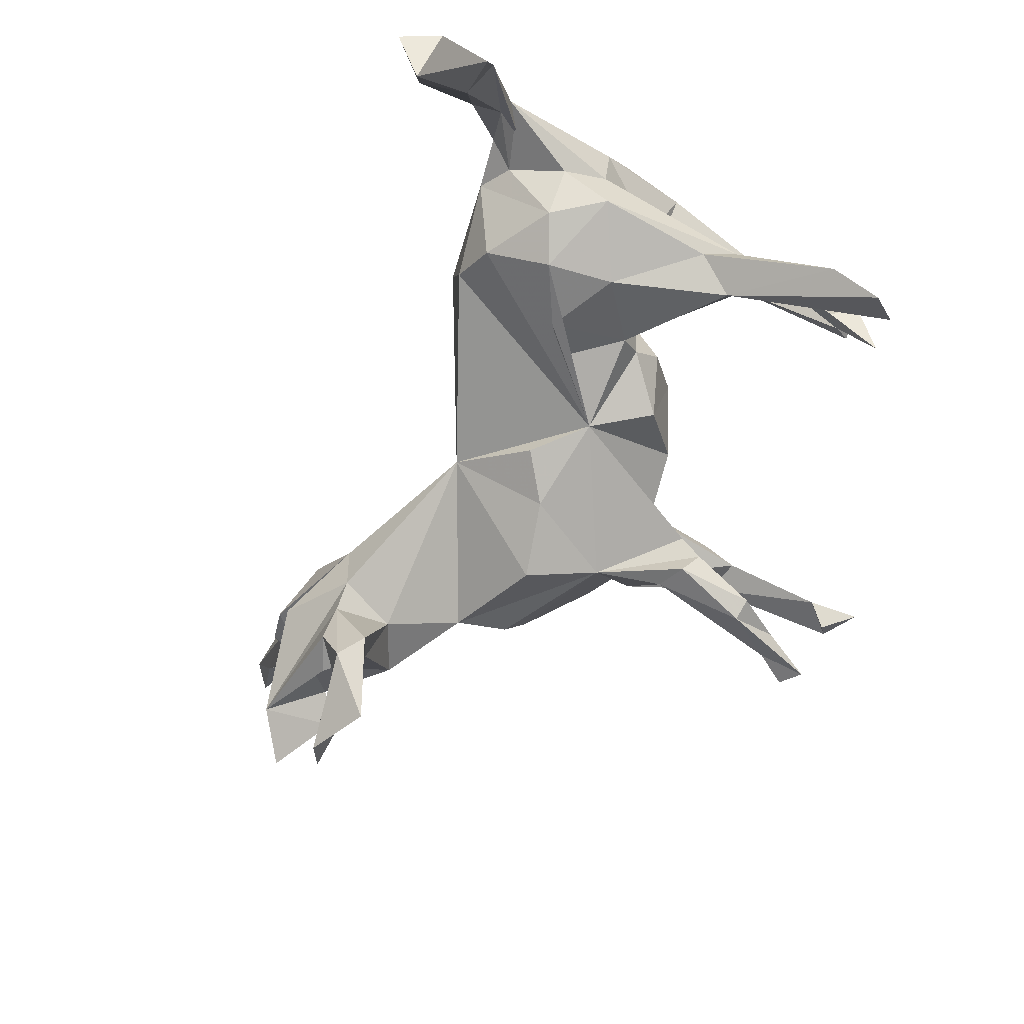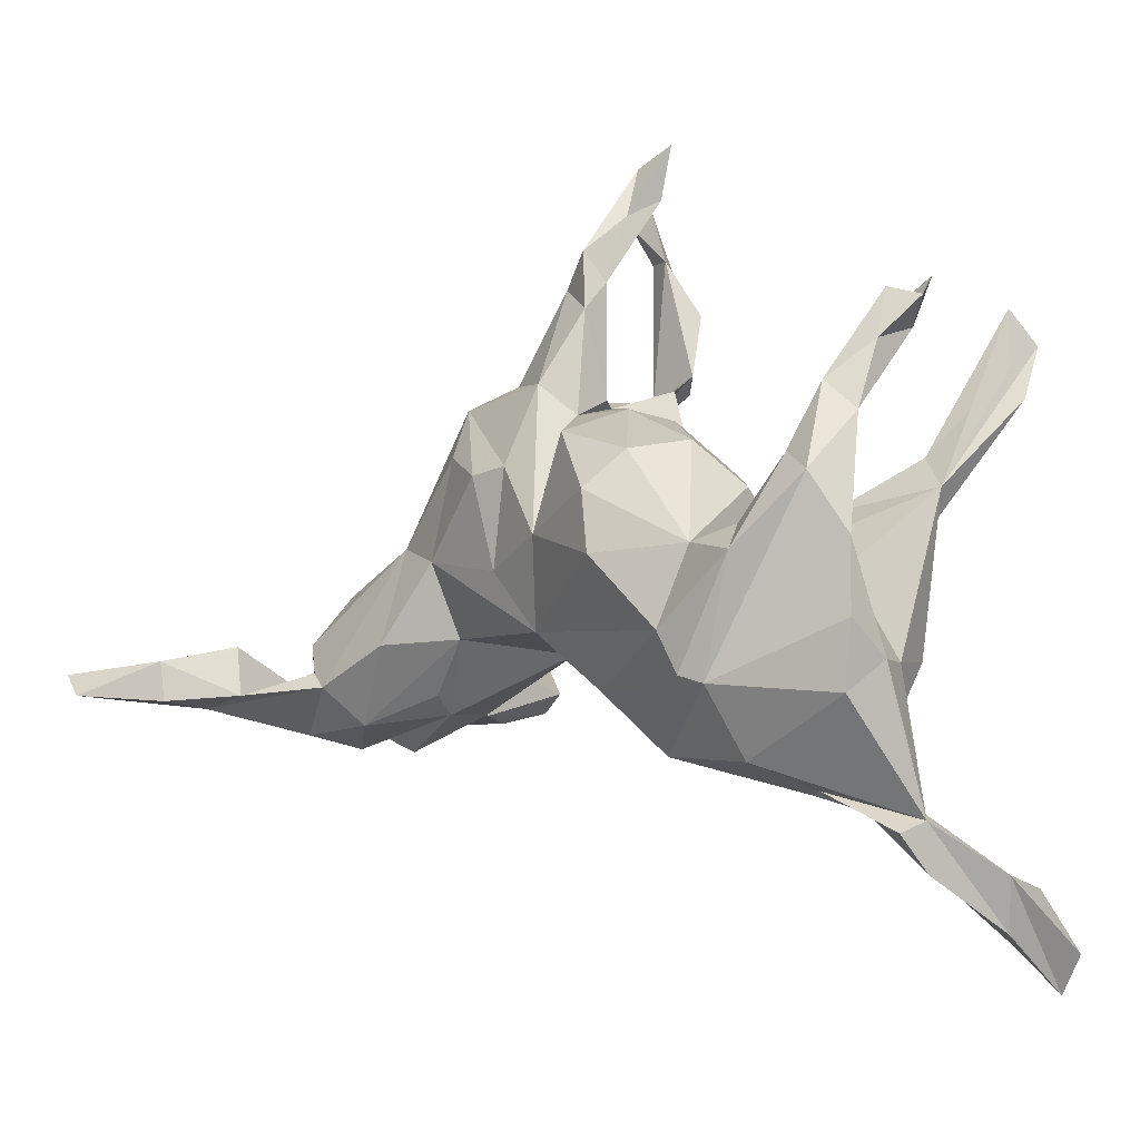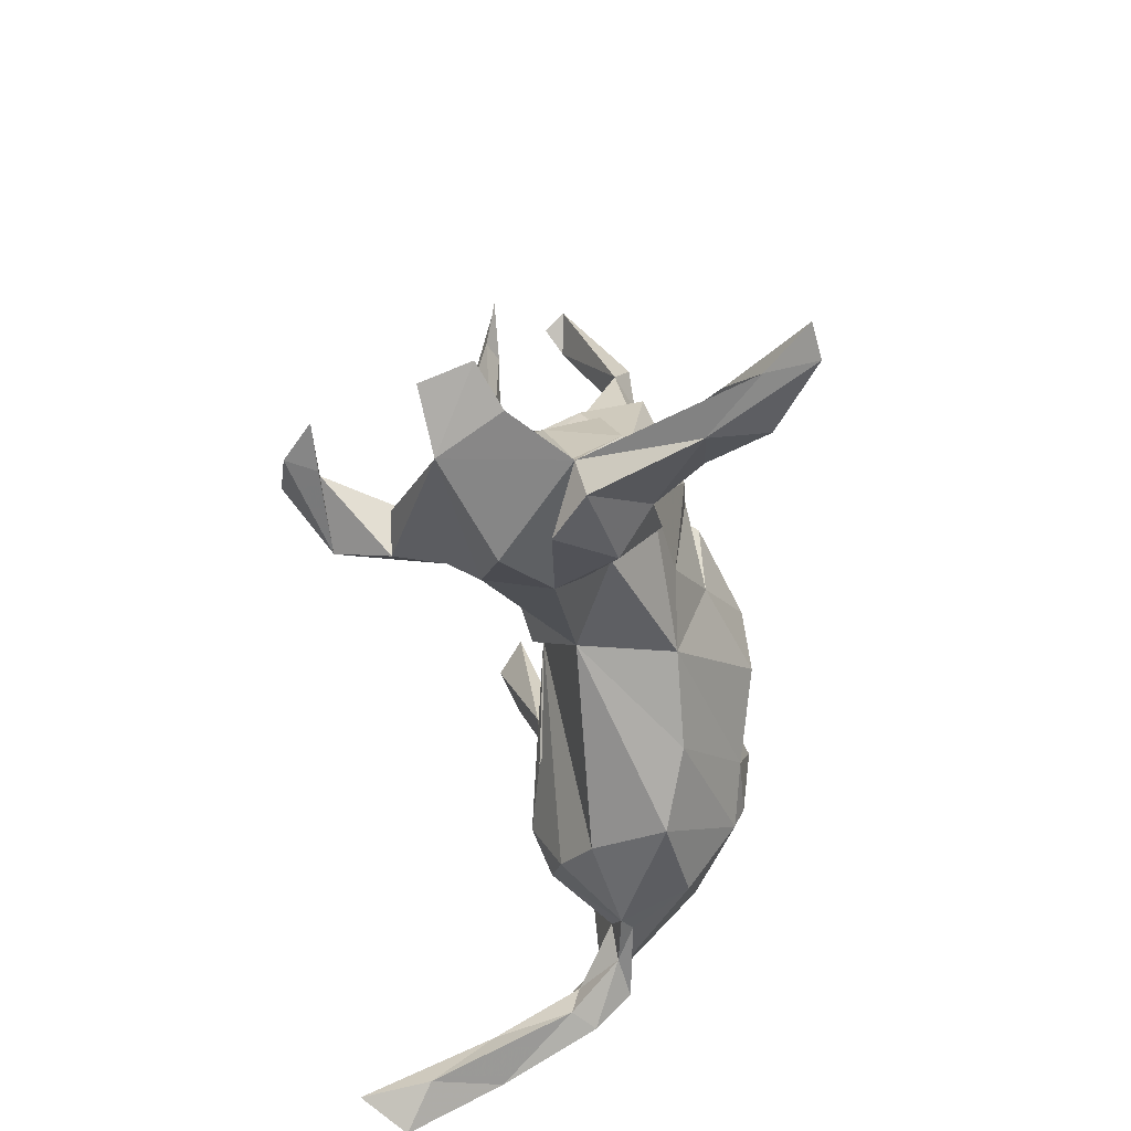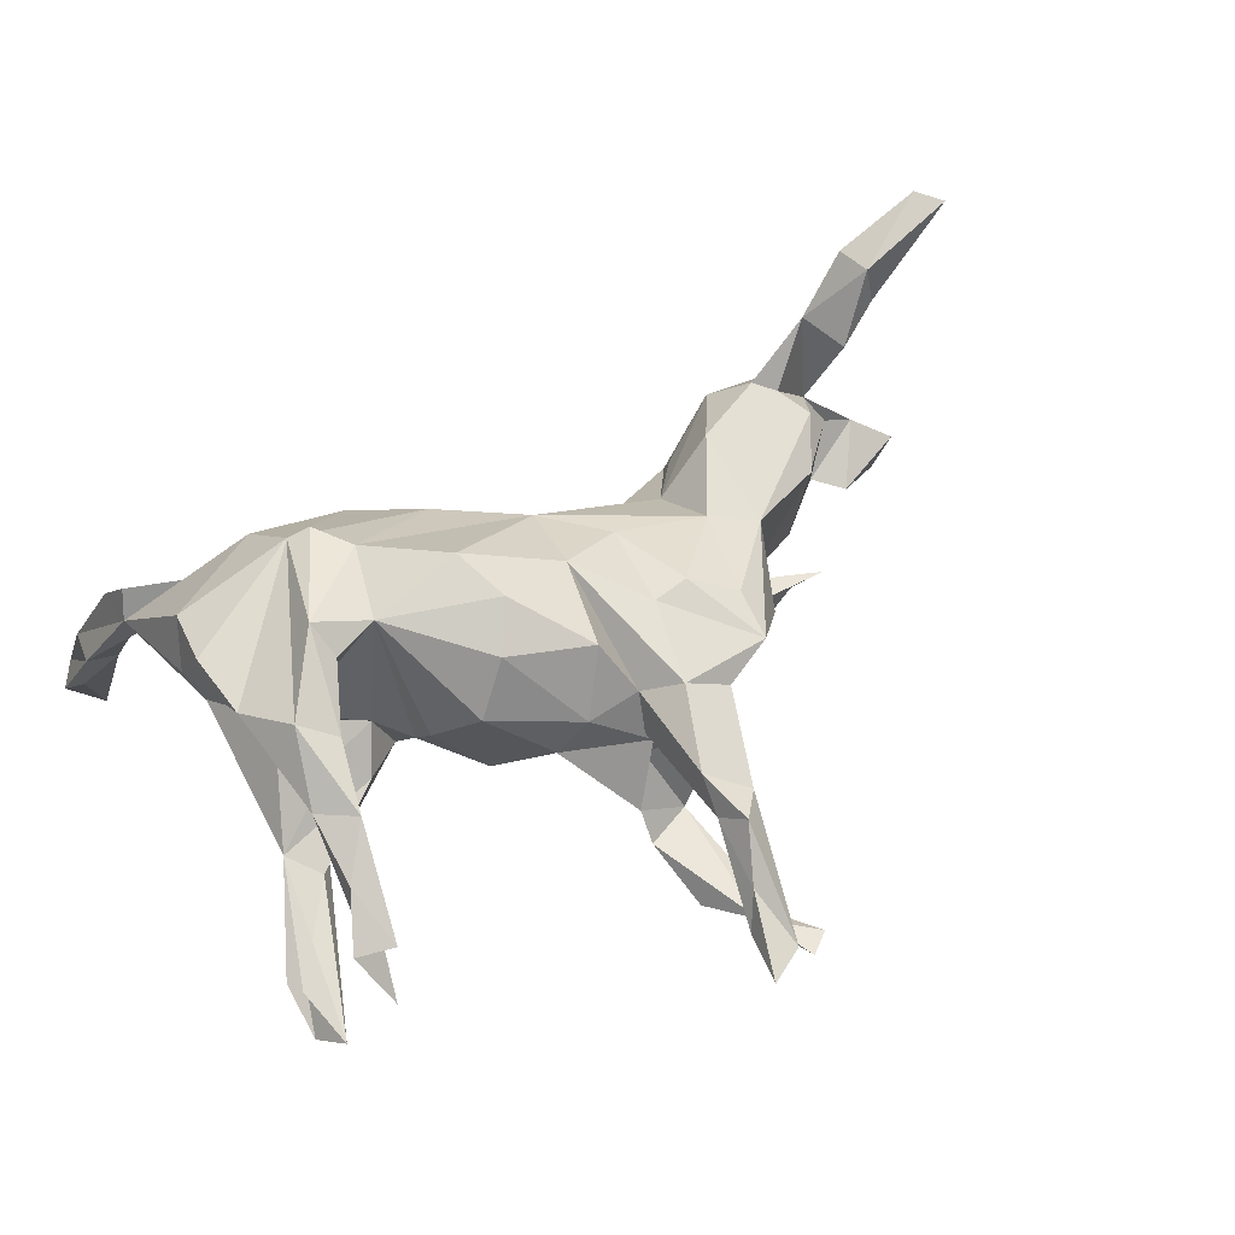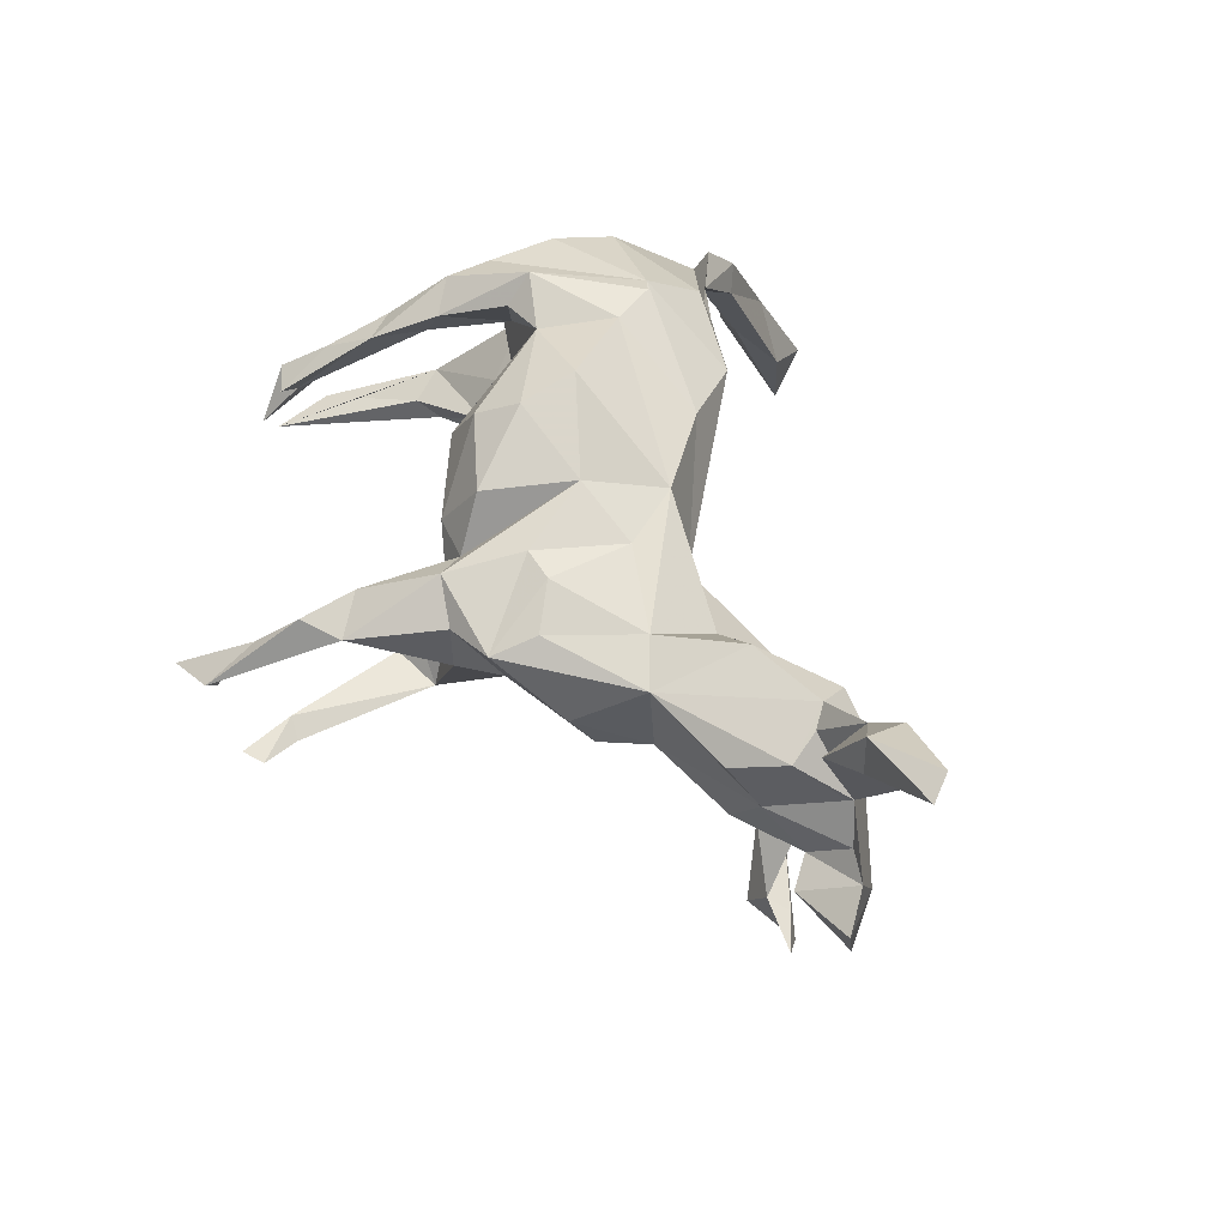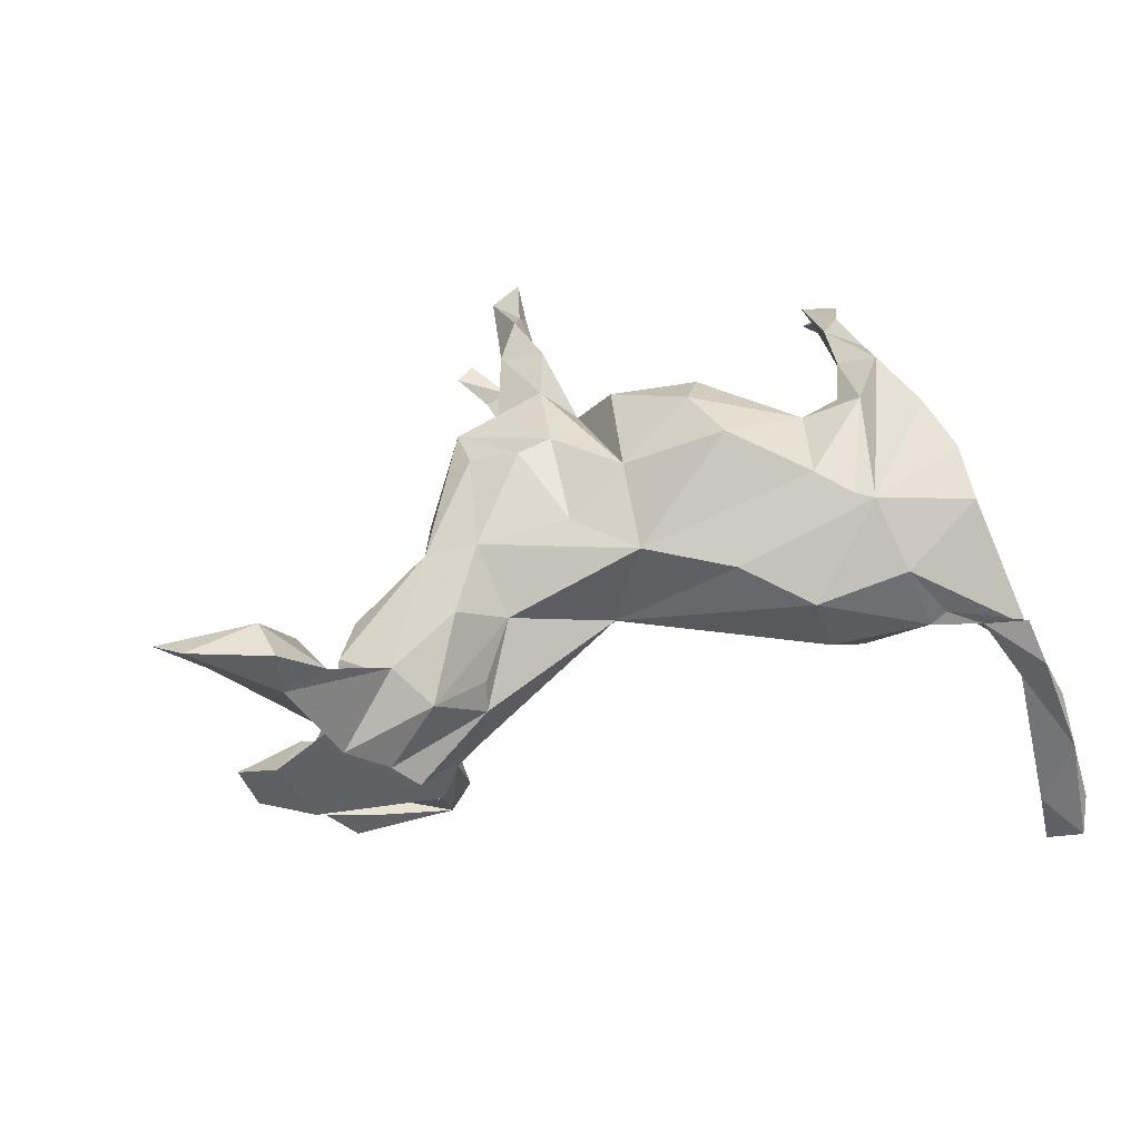
<metadata>
{"format":"obj","ext":"obj","renderer":"f3d","projection":"perspective","resolution":1024,"background":"white","views":[{"elev":-70.5,"azim":56.5,"up":"+Z"},{"elev":-10.1,"azim":38.0,"up":"+Y"},{"elev":-35.2,"azim":-85.7,"up":"+Y"},{"elev":51.4,"azim":145.0,"up":"+Z"},{"elev":51.8,"azim":-113.1,"up":"+Z"},{"elev":52.5,"azim":-24.1,"up":"+Z"}]}
</metadata>
<code>
v 0.5019 -0.5732 -0.3013
v 0.4784 -0.5234 -0.3706
v 0.5044 -0.4986 -0.1596
v 0.537 -0.5202 -0.2912
v 0.4756 -0.3609 -0.007307
v 0.5309 -0.4391 -0.1965
v 0.4566 -0.5108 -0.2621
v 0.5233 -0.4245 -0.1325
v 0.4703 -0.4374 -0.1698
v 0.4714 -0.4277 -0.01696
v 0.4439 -0.4126 -0.05171
v 0.4048 -0.3479 0.02099
v 0.4571 -0.3674 -0.04064
v 0.4618 -0.3786 0.03593
v 0.3537 -0.3211 0.0462
v 0.3792 -0.3004 0.01328
v 0.4303 -0.3151 0.01583
v 0.3282 -0.3229 0.03022
v 0.2997 -0.2877 0.1322
v 0.2856 -0.1945 0.204
v 0.4316 -0.2276 -0.01762
v 0.1596 -0.2698 0.1054
v 0.3712 -0.2187 -0.07623
v 0.2573 -0.2633 -0.05387
v 0.4518 -0.2131 0.1391
v 0.1918 -0.2752 -0.00421
v 0.2554 -0.1831 0.218
v 0.3049 -0.1754 -0.1013
v 0.4703 -0.1223 0.1531
v 0.07482 -0.1818 0.1358
v 0.4375 -0.1506 -0.07129
v 0.4538 -0.1615 0.009992
v -0.08163 -0.1022 -0.006589
v 0.11 0.0365 -0.06931
v 0.4777 -0.1672 0.08356
v 0.2226 -0.1124 -0.08383
v 0.336 -0.07566 -0.0981
v -0.4416 -0.2083 -0.07994
v -0.03839 -0.09121 0.1336
v -0.4822 -0.2072 -0.008911
v 0.2218 -0.1227 0.2161
v -0.3291 -0.1568 -0.1146
v -0.4043 -0.1851 0.07105
v -0.5436 -0.1864 0.03927
v -0.3169 -0.1678 -0.01824
v 0.4689 -0.01937 0.1478
v -0.009829 0.03314 0.1765
v -0.5464 -0.1332 0.02474
v 0.4791 0.07425 -0.05947
v -0.3078 -0.1438 0.02191
v -0.39 -0.156 -0.2247
v -0.4445 -0.1313 0.1184
v -0.5404 -0.1425 0.1868
v -0.6089 -0.1568 0.1886
v 0.4045 -0.0115 0.1004
v -0.2412 -0.07243 0.05201
v 0.4106 -0.04168 0.06572
v 0.2621 -0.01229 0.1987
v -0.3628 -0.1525 -0.156
v -0.6099 -0.1535 0.2708
v -0.5885 -0.1533 -0.1456
v 0.4518 0.02586 -0.07648
v -0.6266 -0.1131 -0.05612
v 0.2601 0.005931 -0.05136
v -0.3701 -0.134 -0.3047
v 0.294 0.007536 0.02517
v -0.474 -0.1071 0.1038
v -0.4437 -0.123 -0.2202
v 0.3613 -0.01098 0.1226
v -0.6963 -0.1308 0.2611
v -0.3292 -0.1087 -0.2887
v -0.4524 -0.0675 -0.3142
v -0.7296 -0.1422 0.3305
v -0.4742 -0.1349 -0.1589
v -0.3544 -0.06035 -0.1172
v 0.1791 -0.06927 -0.0571
v 0.3618 0.02006 0.00855
v 0.2467 0.04002 -0.01469
v -0.5807 -0.1202 -0.0361
v -0.6141 -0.09607 0.2764
v -0.7611 -0.1082 0.3208
v 0.3301 0.005435 0.1898
v -0.4996 -0.0614 0.08227
v -0.3863 -0.0773 -0.2136
v -0.6253 -0.09215 0.213
v 0.4218 0.09064 -0.1037
v 0.3268 0.05333 -0.0313
v -0.4891 -0.08787 -0.3094
v -0.5601 -0.06846 0.176
v -0.4803 -0.03032 -0.02079
v -0.5419 -0.1296 0.01723
v 0.4283 0.06296 0.1829
v -0.433 -0.009067 -0.09367
v -0.6765 -0.07239 -0.08918
v 0.1121 0.07198 0.2278
v 0.1294 -0.01783 0.2389
v -0.5263 -0.07876 -0.09631
v 0.02362 -0.02332 -0.07767
v -0.4142 -0.05611 -0.3714
v 0.3436 -0.03473 0.2304
v -0.3263 -0.08168 0.1254
v 0.2477 0.08663 0.04389
v -0.2462 0.03129 0.1094
v -0.1494 0.08346 -0.1259
v -0.5514 -0.05819 -0.3118
v 0.1793 0.1199 -0.04365
v 0.46 0.1475 0.1105
v -0.6575 -0.08917 -0.1618
v -0.5682 -0.04302 -0.1127
v -0.5124 -0.08599 -0.3508
v -0.4498 0.009771 0.05134
v 0.4452 0.1198 -0.07758
v 0.155 0.1262 0.1864
v -0.03897 0.0378 -0.1011
v -0.07933 0.14 0.1522
v 0.3987 0.1088 0.1173
v -0.1352 0.1334 0.1532
v -0.1107 -0.000434 0.136
v 0.3819 0.09623 0.1566
v -0.3074 0.04958 -0.05754
v -0.3171 0.06191 0.0824
v 0.4134 0.1918 0.1192
v 0.2016 0.1459 0.106
v -0.278 0.1254 -0.04689
v 0.5505 0.2347 -0.122
v 0.5559 0.1957 -0.1483
v -0.0895 0.1856 -0.09569
v 0.5383 0.3209 -0.1445
v 0.1192 0.1969 0.02786
v 0.03318 0.1698 0.1694
v -0.1981 0.1725 0.1216
v -0.2713 0.1617 0.0116
v 0.07762 0.2103 0.07939
v 0.4751 0.2748 -0.002944
v -0.002286 0.2118 0.08763
v 0.4593 0.3011 0.01219
v 0.5057 0.3089 0.02139
v 0.5608 0.2728 -0.1804
v 0.4677 0.2466 0.07299
v 0.008003 0.2412 0.03484
v -0.189 0.2434 0.09827
v -0.03705 0.275 -0.1357
v -0.1074 0.2669 -0.007124
v 0.01226 0.2849 -0.1569
v 0.476 0.3566 -0.05451
v -0.008795 0.2378 0.002552
v -0.04547 0.256 0.1205
v 0.452 0.328 0.02383
v -0.1117 0.2695 0.08105
v -0.04918 0.4055 0.051
v 0.002215 0.2306 -0.02702
v 0.03698 0.2735 -0.08548
v -0.04706 0.3276 0.02005
v 0.00498 0.3638 0.08059
v 0.02753 0.403 -0.1663
v 0.03787 0.3037 -0.129
v -0.004278 0.403 -0.1811
v -0.00579 0.4509 0.07066
v -0.04427 0.4871 -0.1475
v 0.02693 0.5095 0.01167
v 0.01155 0.4091 0.03953
v -0.01021 0.4839 -0.1309
v 0.05132 0.5399 -0.03639
v 0.0298 0.5721 -0.06174
v 0.07058 0.6179 -0.03515
v -0.03881 0.5673 -0.1366
v -0.07255 0.5458 -0.1331
v 0.01392 0.5922 -0.03241
f 108 61 94
f 63 94 61
f 109 108 94
f 109 61 108
f 47 39 96
f 41 96 39
f 95 47 96
f 118 39 47
f 58 95 96
f 130 47 95
f 113 130 95
f 135 47 130
f 118 47 115
f 147 115 47
f 117 118 115
f 141 117 115
f 147 141 115
f 131 117 141
f 103 118 117
f 121 131 141
f 103 117 131
f 39 103 56
f 101 56 103
f 118 103 39
f 121 103 131
f 132 121 141
f 127 132 141
f 120 121 132
f 43 56 101
f 121 101 103
f 52 101 121
f 50 56 43
f 45 50 43
f 45 56 50
f 40 45 43
f 44 40 43
f 48 45 40
f 83 121 111
f 90 111 121
f 83 111 90
f 120 90 121
f 52 44 43
f 48 40 44
f 91 83 90
f 54 48 44
f 122 107 139
f 134 139 107
f 136 107 116
f 55 116 107
f 122 136 116
f 134 107 136
f 5 14 10
f 12 10 14
f 3 5 10
f 46 55 107
f 46 29 35
f 25 35 29
f 57 46 35
f 20 29 46
f 72 99 110
f 65 110 99
f 105 72 110
f 71 65 99
f 88 110 65
f 59 65 71
f 72 71 99
f 84 71 72
f 166 157 159
f 142 159 157
f 167 166 159
f 162 157 166
f 162 155 157
f 144 157 155
f 156 155 162
f 142 156 162
f 144 155 156
f 142 157 144
f 127 144 156
f 127 142 144
f 76 64 36
f 37 36 64
f 28 36 37
f 86 37 64
f 34 36 28
f 31 28 37
f 24 34 28
f 76 36 34
f 23 24 28
f 26 34 24
f 18 24 23
f 31 23 28
f 86 64 87
f 66 87 64
f 112 86 87
f 62 37 86
f 31 37 62
f 112 87 49
f 77 49 87
f 57 49 77
f 66 77 87
f 21 31 32
f 49 32 31
f 23 31 21
f 16 23 21
f 18 23 16
f 5 16 21
f 17 16 5
f 32 5 21
f 17 13 16
f 12 16 13
f 8 13 17
f 49 128 125
f 112 125 128
f 112 49 125
f 138 128 49
f 86 112 128
f 49 62 126
f 86 126 62
f 138 49 126
f 9 2 7
f 1 7 2
f 11 9 7
f 6 2 9
f 4 2 6
f 8 6 9
f 8 4 6
f 1 2 4
f 1 4 8
f 3 1 8
f 86 128 138
f 126 86 138
f 3 7 1
f 167 162 166
f 159 142 162
f 104 127 114
f 34 114 127
f 143 142 127
f 151 142 143
f 162 167 159
f 33 104 114
f 120 127 104
f 51 65 59
f 75 59 71
f 51 72 65
f 88 65 72
f 84 72 51
f 75 71 84
f 105 110 88
f 105 88 72
f 152 156 142
f 127 156 152
f 151 152 142
f 146 152 151
f 34 127 152
f 98 114 34
f 33 114 98
f 33 98 34
f 78 34 106
f 129 106 34
f 64 76 34
f 34 26 33
f 22 33 26
f 18 26 24
f 11 3 10
f 8 5 3
f 12 11 10
f 7 3 11
f 31 62 49
f 134 136 145
f 137 145 136
f 13 9 11
f 13 8 9
f 109 94 63
f 97 109 63
f 146 34 152
f 129 34 146
f 143 146 151
f 120 104 33
f 149 143 127
f 124 127 120
f 132 127 124
f 42 59 75
f 59 61 51
f 68 51 61
f 42 61 59
f 68 84 51
f 74 84 68
f 93 75 84
f 120 75 93
f 74 93 84
f 74 68 61
f 97 61 109
f 74 61 97
f 38 48 61
f 63 61 48
f 90 93 97
f 74 97 93
f 79 90 97
f 42 38 61
f 45 48 38
f 120 93 90
f 42 45 38
f 132 124 120
f 56 45 33
f 42 33 45
f 165 160 163
f 161 163 160
f 164 165 163
f 168 160 165
f 158 160 168
f 164 168 165
f 164 163 168
f 150 168 163
f 158 161 160
f 150 163 161
f 153 150 161
f 133 129 146
f 123 129 133
f 135 133 146
f 18 22 26
f 30 33 22
f 129 123 106
f 102 106 123
f 78 106 102
f 58 102 123
f 19 22 18
f 15 19 18
f 20 22 19
f 78 102 58
f 113 58 123
f 66 78 58
f 5 19 15
f 12 15 18
f 64 78 66
f 55 66 58
f 57 66 55
f 69 55 58
f 116 55 69
f 82 69 58
f 122 116 119
f 69 119 116
f 92 122 119
f 82 119 69
f 20 25 29
f 19 25 20
f 5 25 19
f 92 107 122
f 148 122 139
f 100 92 119
f 46 107 92
f 20 92 100
f 82 100 119
f 57 55 46
f 20 46 92
f 5 35 25
f 11 12 13
f 18 16 12
f 15 12 14
f 122 148 136
f 137 136 148
f 137 148 139
f 32 35 5
f 57 35 32
f 5 15 14
f 8 17 5
f 77 66 57
f 34 78 64
f 32 49 57
f 134 145 137
f 134 137 139
f 149 127 141
f 33 39 56
f 147 149 141
f 143 149 150
f 147 150 149
f 154 150 147
f 135 147 47
f 154 147 135
f 158 150 154
f 140 154 135
f 133 135 130
f 41 39 30
f 33 30 39
f 20 30 22
f 130 113 133
f 123 133 113
f 58 113 95
f 41 30 20
f 41 58 96
f 27 41 20
f 100 41 27
f 100 58 41
f 82 58 100
f 20 100 27
f 150 158 168
f 158 154 161
f 140 161 154
f 140 153 161
f 143 150 153
f 53 48 89
f 70 89 48
f 91 48 83
f 67 83 48
f 67 48 53
f 80 53 89
f 54 70 48
f 85 89 70
f 54 53 60
f 80 60 53
f 73 54 60
f 52 53 54
f 73 60 80
f 89 85 80
f 81 80 85
f 81 85 70
f 73 70 54
f 73 81 70
f 73 80 81
f 146 140 135
f 153 140 146
f 33 42 75
f 33 75 120
f 146 143 153
f 44 52 54
f 67 53 52
f 90 48 91
f 79 48 90
f 79 63 48
f 97 63 79
f 52 43 101
f 83 52 121
f 67 52 83

</code>
